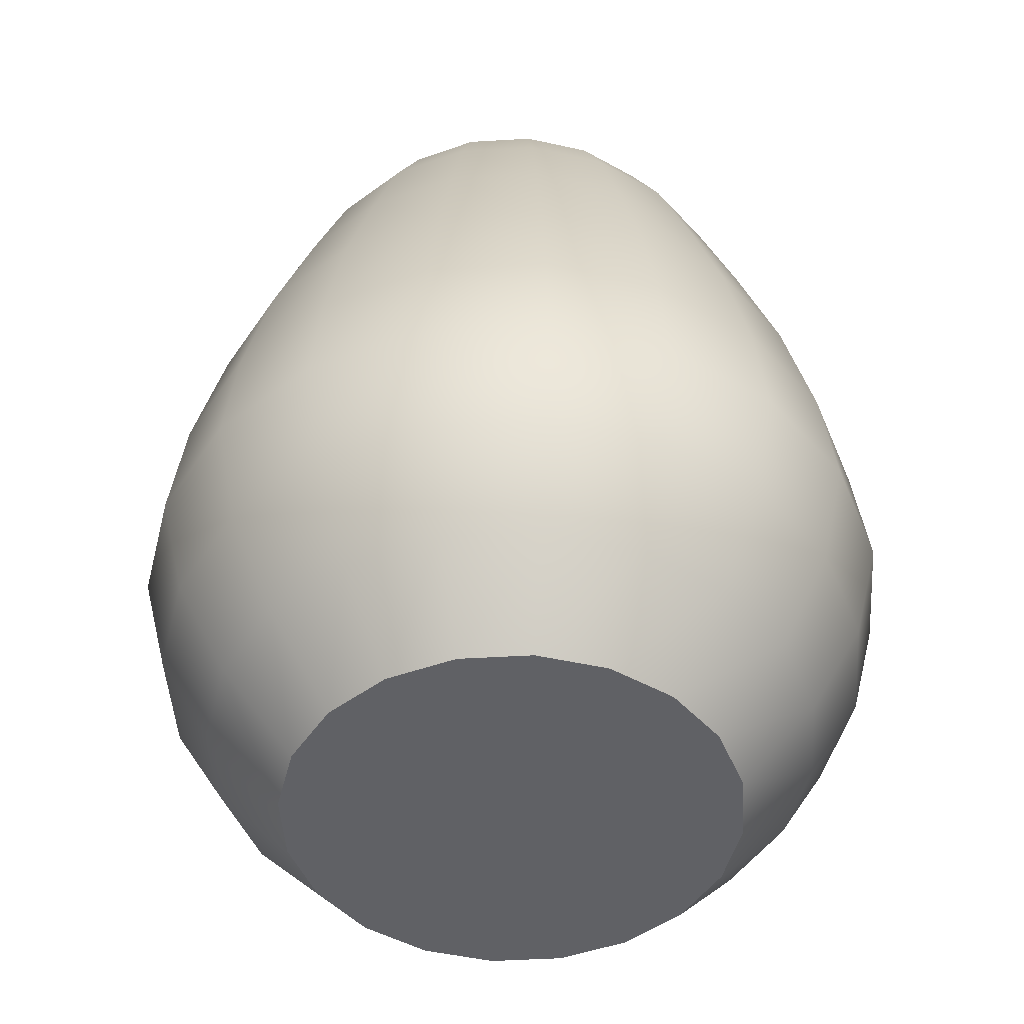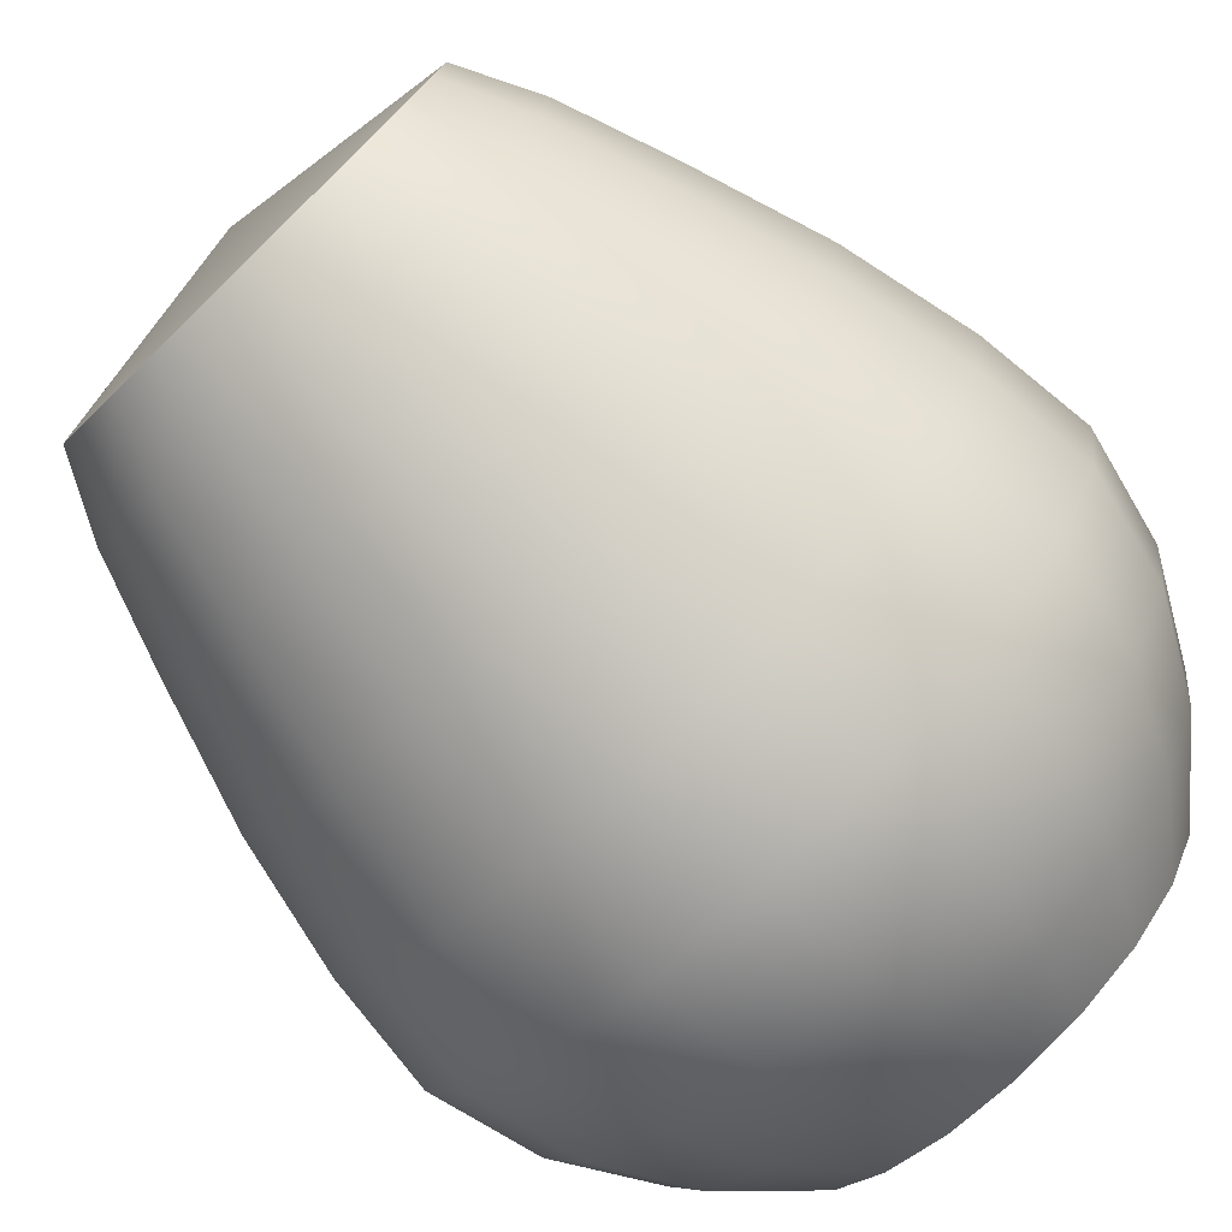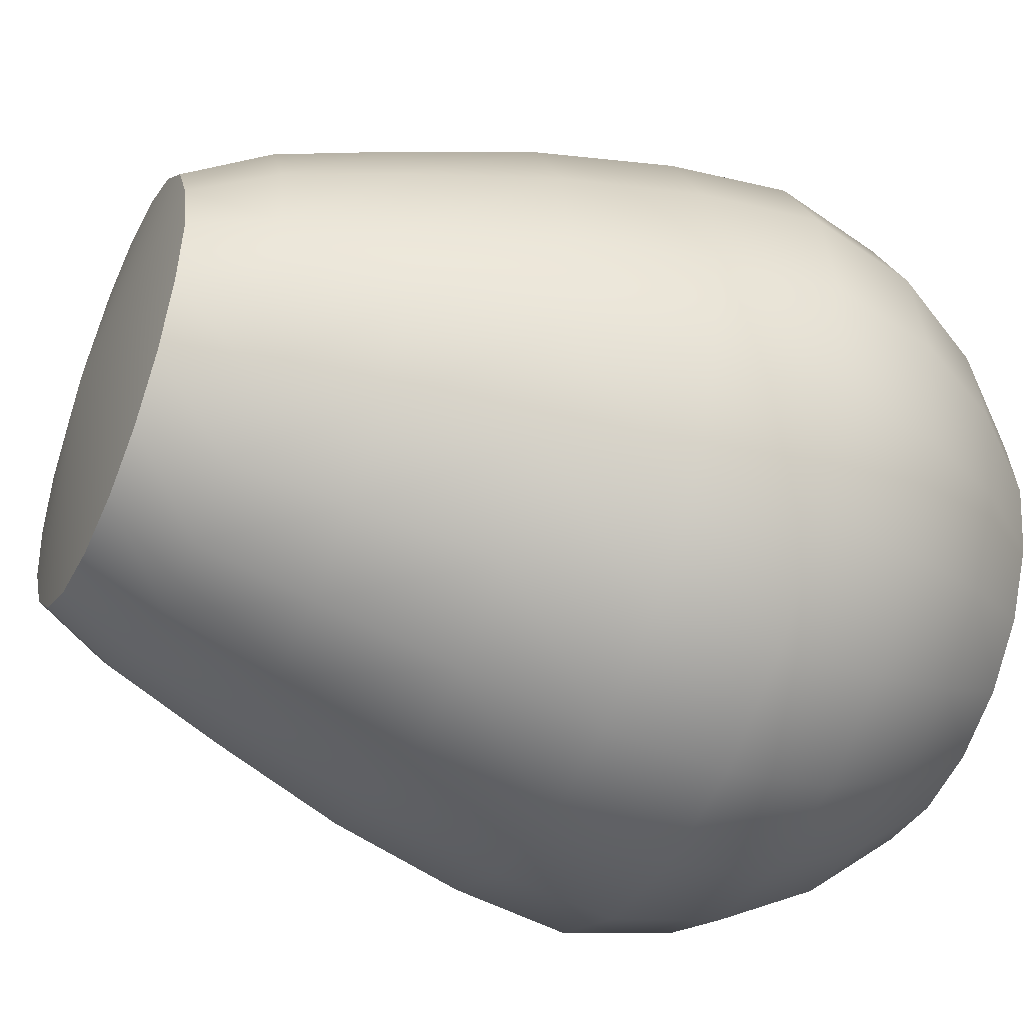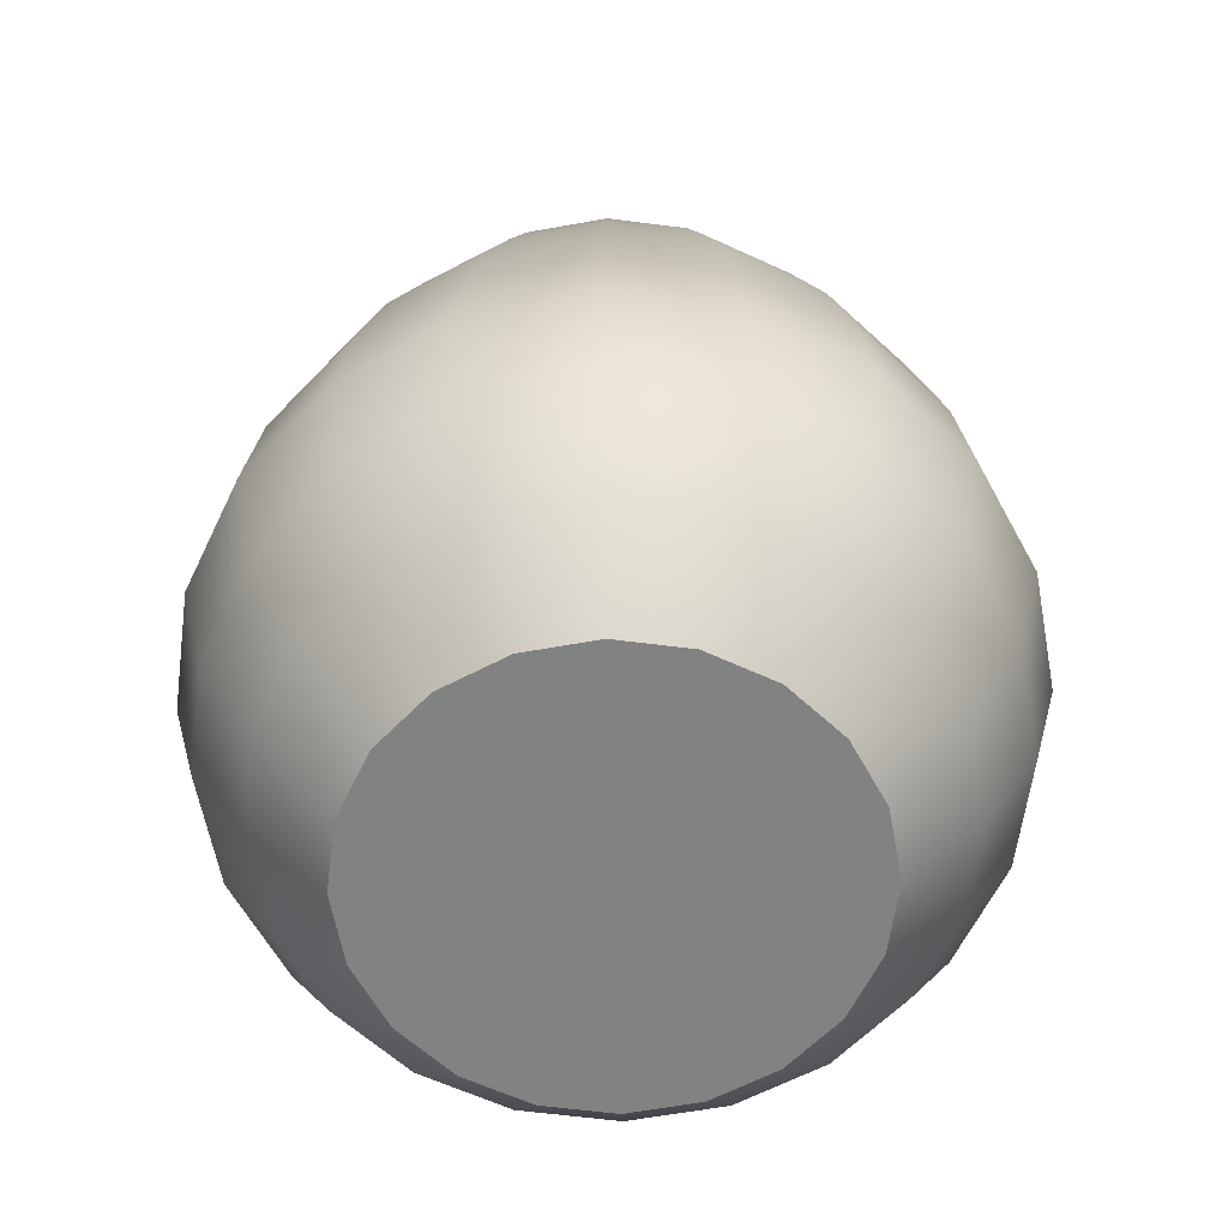
<metadata>
{"format":"obj","ext":"obj","renderer":"f3d","projection":"perspective","resolution":1024,"background":"white","views":[{"elev":-47.6,"azim":156.8,"up":"+Y"},{"elev":-77.8,"azim":-135.8,"up":"+Z"},{"elev":-44.5,"azim":-113.9,"up":"+Z"},{"elev":-60.6,"azim":145.5,"up":"+Y"}]}
</metadata>
<code>
g glass_inside
v 0.1543 1.449 -0.2123
v 0.08113 1.449 -0.2496
v -2.741e-09 1.483 0.0001105
v -0.1625 0.4092 -0.2237
v -0.08545 0.4092 -0.263
v 2.646e-09 0.4092 8.819e-10
v -0.07892 1.449 0.243
v -2.741e-09 1.483 0.0001105
v -0.1501 1.449 0.2067
v -2.741e-09 1.483 0.0001105
v -0.2066 1.449 0.1502
v -0.1501 1.449 0.2067
v -2.741e-09 1.483 0.0001105
v -0.2429 1.449 0.07903
v -0.2066 1.449 0.1502
v -2.741e-09 1.483 0.0001105
v -0.2625 1.449 0.0001105
v -0.2429 1.449 0.07903
v -2.741e-09 1.483 0.0001105
v -0.2497 1.449 -0.08102
v -0.2625 1.449 0.0001105
v -2.741e-09 1.483 0.0001105
v -0.2124 1.449 -0.1542
v -0.2497 1.449 -0.08102
v -2.741e-09 1.483 0.0001105
v -0.1543 1.449 -0.2123
v -0.2124 1.449 -0.1542
v -2.741e-09 1.483 0.0001105
v -0.08113 1.449 -0.2496
v -0.1543 1.449 -0.2123
v -2.741e-09 1.483 0.0001105
v 7.077e-10 1.449 -0.2624
v -0.08113 1.449 -0.2496
v -2.741e-09 1.483 0.0001105
v 0.08113 1.449 -0.2496
v 7.077e-10 1.449 -0.2624
v 0.2124 1.449 -0.1542
v 0.1543 1.449 -0.2123
v -2.741e-09 1.483 0.0001105
v 0.2497 1.449 -0.08102
v 0.2124 1.449 -0.1542
v -2.741e-09 1.483 0.0001105
v 0.2625 1.449 0.0001105
v 0.2497 1.449 -0.08102
v -2.741e-09 1.483 0.0001105
v 0.2497 1.449 0.08124
v 0.2625 1.449 0.0001105
v -2.741e-09 1.483 0.0001105
v 0.2066 1.449 0.1502
v 0.2497 1.449 0.08124
v -2.741e-09 1.483 0.0001105
v 0.1501 1.449 0.2067
v 0.2066 1.449 0.1502
v -2.741e-09 1.483 0.0001105
v 0.07892 1.449 0.243
v 0.1501 1.449 0.2067
v -2.741e-09 1.483 0.0001105
v -5.093e-09 1.449 0.2555
v 0.07892 1.449 0.243
v -2.741e-09 1.483 0.0001105
v -0.07892 1.449 0.243
v -5.093e-09 1.449 0.2555
v -2.741e-09 1.483 0.0001105
v 0.08545 0.4092 0.263
v 2.646e-09 0.4092 8.819e-10
v 0.1625 0.4092 0.2237
v 2.646e-09 0.4092 8.819e-10
v 0.2237 0.4092 0.1625
v 0.1625 0.4092 0.2237
v 2.646e-09 0.4092 8.819e-10
v 0.263 0.4092 0.08545
v 0.2237 0.4092 0.1625
v 2.646e-09 0.4092 8.819e-10
v 0.2765 0.4092 -3.13e-09
v 0.263 0.4092 0.08545
v 2.646e-09 0.4092 8.819e-10
v 0.263 0.4092 -0.08545
v 0.2765 0.4092 -3.13e-09
v 2.646e-09 0.4092 8.819e-10
v 0.2237 0.4092 -0.1625
v 0.263 0.4092 -0.08545
v 2.646e-09 0.4092 8.819e-10
v 0.1625 0.4092 -0.2237
v 0.2237 0.4092 -0.1625
v 2.646e-09 0.4092 8.819e-10
v 0.08545 0.4092 -0.263
v 0.1625 0.4092 -0.2237
v 2.646e-09 0.4092 8.819e-10
v -3.13e-09 0.4092 -0.2765
v 0.08545 0.4092 -0.263
v 2.646e-09 0.4092 8.819e-10
v -0.08545 0.4092 -0.263
v -3.13e-09 0.4092 -0.2765
v -0.2237 0.4092 -0.1625
v -0.1625 0.4092 -0.2237
v 2.646e-09 0.4092 8.819e-10
v -0.263 0.4092 -0.08545
v -0.2237 0.4092 -0.1625
v 2.646e-09 0.4092 8.819e-10
v -0.2765 0.4092 3.13e-09
v -0.263 0.4092 -0.08545
v 2.646e-09 0.4092 8.819e-10
v -0.263 0.4092 0.08545
v -0.2765 0.4092 3.13e-09
v 2.646e-09 0.4092 8.819e-10
v -0.2237 0.4092 0.1625
v -0.263 0.4092 0.08545
v 2.646e-09 0.4092 8.819e-10
v -0.1625 0.4092 0.2237
v -0.2237 0.4092 0.1625
v 2.646e-09 0.4092 8.819e-10
v -0.08545 0.4092 0.263
v -0.1625 0.4092 0.2237
v 2.646e-09 0.4092 8.819e-10
v 3.13e-09 0.4092 0.2765
v -0.08545 0.4092 0.263
v 2.646e-09 0.4092 8.819e-10
v 0.08545 0.4092 0.263
v 3.13e-09 0.4092 0.2765
v 2.646e-09 0.4092 8.819e-10
v -0.08113 1.449 -0.2496
v 7.077e-10 1.449 -0.2624
v 7.064e-08 1.355 -0.3106
v -0.09597 1.355 -0.2954
v -0.1543 1.449 -0.2123
v -0.1109 1.222 -0.3413
v 5.365e-08 1.222 -0.3589
v -0.1825 1.355 -0.2512
v -0.2124 1.449 -0.1542
v -0.1274 1.061 -0.3921
v 2.027e-08 1.061 -0.4123
v 1.096e-09 0.9001 -0.4499
v -0.2109 1.222 -0.2903
v -0.2512 1.355 -0.1825
v -0.2497 1.449 -0.08102
v -0.139 0.9001 -0.4279
v -2.295e-08 0.7577 -0.4668
v -0.2424 1.061 -0.3336
v -0.2903 1.222 -0.2109
v -0.2954 1.355 -0.09597
v -0.2625 1.449 0.0001105
v -0.3336 1.061 -0.2424
v -0.2644 0.9001 -0.364
v -0.1443 0.7577 -0.444
v -0.3413 1.222 -0.1109
v -0.3106 1.355 -7.966e-08
v -0.2429 1.449 0.07903
v -0.3921 1.061 -0.1274
v -0.364 0.9001 -0.2644
v -0.3589 1.222 -6.673e-08
v -0.2954 1.355 0.09597
v -0.2066 1.449 0.1502
v -0.4123 1.061 -2.027e-08
v -0.3413 1.222 0.1109
v -0.2512 1.355 0.1825
v -0.1501 1.449 0.2067
v -0.2744 0.7577 -0.3777
v -0.4279 0.9001 -0.139
v -0.3921 1.061 0.1274
v -0.2903 1.222 0.2109
v -0.1825 1.355 0.2512
v -0.07892 1.449 0.243
v -0.3777 0.7577 -0.2744
v -0.4499 0.9001 -4.719e-16
v -0.3336 1.061 0.2424
v -0.2109 1.222 0.2903
v -0.09597 1.355 0.2954
v -5.093e-09 1.449 0.2555
v -0.444 0.7577 -0.1443
v -0.4279 0.9001 0.139
v -0.2424 1.061 0.3336
v -0.1109 1.222 0.3413
v -7.466e-08 1.355 0.3106
v 0.07892 1.449 0.243
v -0.4668 0.7577 2.266e-08
v -0.364 0.9001 0.2644
v -0.1274 1.061 0.3921
v -5.365e-08 1.229 0.3589
v 0.09597 1.355 0.2954
v 0.1501 1.449 0.2067
v -0.444 0.7577 0.1443
v -0.2644 0.9001 0.364
v -2.027e-08 1.061 0.4123
v 0.1109 1.222 0.3413
v 0.1825 1.355 0.2512
v 0.2066 1.449 0.1502
v -0.3777 0.7577 0.2744
v -0.139 0.9001 0.4279
v 0.1274 1.061 0.3921
v 0.2109 1.222 0.2903
v 0.2512 1.355 0.1825
v 0.2497 1.449 0.08124
v -0.2744 0.7577 0.3777
v 1.096e-09 0.9001 0.4499
v 0.2424 1.061 0.3336
v 0.2903 1.222 0.2109
v 0.2954 1.355 0.09597
v 0.2625 1.449 0.0001105
v -0.1443 0.7577 0.444
v 0.139 0.9001 0.4279
v 0.3336 1.061 0.2424
v 0.3413 1.222 0.1109
v 0.3106 1.355 7.966e-08
v 0.2497 1.449 -0.08102
v 2.295e-08 0.7577 0.4668
v 0.2644 0.9001 0.364
v 0.3921 1.061 0.1274
v 0.3589 1.222 6.472e-08
v 0.2954 1.355 -0.09597
v 0.2124 1.449 -0.1542
v 0.1443 0.7577 0.444
v 0.364 0.9001 0.2644
v 0.4123 1.061 2.027e-08
v 0.3413 1.222 -0.1109
v 0.2512 1.355 -0.1825
v 0.1543 1.449 -0.2123
v 0.2744 0.7577 0.3777
v 0.4279 0.9001 0.139
v 0.3921 1.061 -0.1274
v 0.2903 1.222 -0.2109
v 0.1825 1.355 -0.2512
v 0.08113 1.449 -0.2496
v 0.3777 0.7577 0.2744
v 0.4499 0.9001 -4.719e-16
v 0.3336 1.061 -0.2424
v 0.2109 1.222 -0.2903
v 0.09597 1.355 -0.2954
v 7.077e-10 1.449 -0.2624
v 7.064e-08 1.355 -0.3106
v 5.365e-08 1.222 -0.3589
v 0.1109 1.222 -0.3413
v 2.027e-08 1.061 -0.4123
v 0.2424 1.061 -0.3336
v 0.1274 1.061 -0.3921
v 0.4279 0.9001 -0.139
v 0.139 0.9001 -0.4279
v 1.096e-09 0.9001 -0.4499
v 0.2644 0.9001 -0.364
v 0.364 0.9001 -0.2644
v 0.1443 0.7577 -0.444
v -2.295e-08 0.7577 -0.4668
v -6.492e-08 0.6247 -0.4342
v 0.2744 0.7577 -0.3777
v 0.1342 0.6247 -0.413
v -8.627e-08 0.5108 -0.3688
v 0.3777 0.7577 -0.2744
v 0.444 0.7577 -0.1443
v 0.2552 0.6247 -0.3513
v 0.114 0.5108 -0.3508
v 0.3513 0.6247 -0.2552
v 0.4668 0.7577 -2.324e-08
v 0.08545 0.4092 -0.263
v -3.13e-09 0.4092 -0.2765
v 0.1625 0.4092 -0.2237
v 0.2168 0.5108 -0.2984
v 0.2237 0.4092 -0.1625
v 0.2984 0.5108 -0.2168
v 0.263 0.4092 -0.08545
v 0.413 0.6247 -0.1342
v 0.3508 0.5108 -0.114
v 0.2765 0.4092 -3.13e-09
v 0.4342 0.6247 -8.313e-08
v 0.3688 0.5108 -9.461e-08
v 0.263 0.4092 0.08545
v 0.444 0.7577 0.1443
v 0.413 0.6247 0.1342
v 0.3508 0.5108 0.114
v 0.2237 0.4092 0.1625
v 0.3513 0.6247 0.2552
v 0.2984 0.5108 0.2168
v 0.1625 0.4092 0.2237
v 0.2552 0.6247 0.3513
v 0.2168 0.5108 0.2984
v 0.08545 0.4092 0.263
v 0.1342 0.6247 0.413
v 0.114 0.5108 0.3508
v 3.13e-09 0.4092 0.2765
v 6.492e-08 0.6247 0.4342
v 8.627e-08 0.5108 0.3688
v -0.08545 0.4092 0.263
v -0.1342 0.6247 0.413
v -0.114 0.5108 0.3508
v -0.1625 0.4092 0.2237
v -0.2552 0.6247 0.3513
v -0.2168 0.5108 0.2984
v -0.2237 0.4092 0.1625
v -0.3513 0.6247 0.2552
v -0.2984 0.5108 0.2168
v -0.263 0.4092 0.08545
v -0.413 0.6247 0.1342
v -0.3508 0.5108 0.114
v -0.2765 0.4092 3.13e-09
v -0.4342 0.6247 7.593e-08
v -0.3688 0.5108 9.461e-08
v -0.263 0.4092 -0.08545
v -0.413 0.6247 -0.1342
v -0.3508 0.5108 -0.114
v -0.2237 0.4092 -0.1625
v -0.3513 0.6247 -0.2552
v -0.2984 0.5108 -0.2168
v -0.1625 0.4092 -0.2237
v -0.2552 0.6247 -0.3513
v -0.2168 0.5108 -0.2984
v -0.08545 0.4092 -0.263
v -0.1342 0.6247 -0.413
v -6.492e-08 0.6247 -0.4342
v -0.114 0.5108 -0.3508
v -3.13e-09 0.4092 -0.2765
v -8.627e-08 0.5108 -0.3688
g glass_inside_0
f 3 2 1
f 6 5 4
f 9 8 7
f 12 11 10
f 15 14 13
f 18 17 16
f 21 20 19
f 24 23 22
f 27 26 25
f 30 29 28
f 33 32 31
f 36 35 34
f 39 38 37
f 42 41 40
f 45 44 43
f 48 47 46
f 51 50 49
f 54 53 52
f 57 56 55
f 60 59 58
f 63 62 61
f 66 65 64
f 69 68 67
f 72 71 70
f 75 74 73
f 78 77 76
f 81 80 79
f 84 83 82
f 87 86 85
f 90 89 88
f 93 92 91
f 96 95 94
f 99 98 97
f 102 101 100
f 105 104 103
f 108 107 106
f 111 110 109
f 114 113 112
f 117 116 115
f 120 119 118
f 123 122 121
f 124 123 121
f 124 121 125
f 124 126 123
f 126 127 123
f 128 124 125
f 128 125 129
f 126 130 127
f 130 131 127
f 132 131 130
f 133 126 124
f 128 133 124
f 134 128 129
f 134 129 135
f 136 132 130
f 132 136 137
f 130 126 138
f 126 133 138
f 136 130 138
f 133 128 139
f 128 134 139
f 140 134 135
f 140 135 141
f 138 133 142
f 133 139 142
f 143 136 138
f 143 138 142
f 136 144 137
f 136 143 144
f 139 134 145
f 134 140 145
f 146 140 141
f 146 141 147
f 142 139 148
f 139 145 148
f 149 143 142
f 149 142 148
f 145 140 150
f 140 146 150
f 151 146 147
f 151 147 152
f 148 145 153
f 145 150 153
f 150 146 154
f 146 151 154
f 155 151 152
f 155 152 156
f 143 149 157
f 143 157 144
f 158 149 148
f 158 148 153
f 153 150 159
f 150 154 159
f 154 151 160
f 151 155 160
f 161 155 156
f 161 156 162
f 149 163 157
f 149 158 163
f 164 158 153
f 164 153 159
f 159 154 165
f 154 160 165
f 160 155 166
f 155 161 166
f 167 161 162
f 167 162 168
f 158 169 163
f 158 164 169
f 170 164 159
f 170 159 165
f 165 160 171
f 160 166 171
f 166 161 172
f 161 167 172
f 173 167 168
f 173 168 174
f 164 175 169
f 164 170 175
f 176 170 165
f 176 165 171
f 171 166 177
f 166 172 177
f 172 167 178
f 167 173 178
f 179 173 174
f 179 174 180
f 170 181 175
f 170 176 181
f 182 176 171
f 182 171 177
f 177 172 183
f 172 178 183
f 184 178 173
f 179 184 173
f 185 179 180
f 185 180 186
f 176 187 181
f 176 182 187
f 188 182 177
f 188 177 183
f 189 183 178
f 184 189 178
f 190 184 179
f 185 190 179
f 191 185 186
f 191 186 192
f 182 193 187
f 182 188 193
f 194 188 183
f 194 183 189
f 189 184 195
f 184 190 195
f 190 185 196
f 185 191 196
f 197 191 192
f 197 192 198
f 188 199 193
f 188 194 199
f 200 194 189
f 200 189 195
f 195 190 201
f 190 196 201
f 196 191 202
f 191 197 202
f 203 197 198
f 203 198 204
f 194 205 199
f 194 200 205
f 206 200 195
f 206 195 201
f 201 196 207
f 196 202 207
f 202 197 208
f 197 203 208
f 209 203 204
f 209 204 210
f 200 211 205
f 200 206 211
f 212 206 201
f 212 201 207
f 207 202 213
f 202 208 213
f 214 208 203
f 209 214 203
f 215 209 210
f 215 210 216
f 206 217 211
f 206 212 217
f 218 212 207
f 218 207 213
f 219 213 208
f 214 219 208
f 220 214 209
f 215 220 209
f 221 215 216
f 221 216 222
f 212 223 217
f 212 218 223
f 224 218 213
f 224 213 219
f 219 214 225
f 214 220 225
f 220 215 226
f 215 221 226
f 227 221 222
f 227 222 228
f 229 227 228
f 227 229 230
f 221 227 231
f 231 227 230
f 226 221 231
f 231 230 232
f 220 226 233
f 225 220 233
f 226 231 234
f 234 231 232
f 233 226 234
f 235 219 225
f 235 224 219
f 236 234 232
f 237 236 232
f 238 233 234
f 236 238 234
f 239 225 233
f 239 235 225
f 238 239 233
f 236 237 240
f 237 241 240
f 240 241 242
f 238 236 243
f 236 240 243
f 244 240 242
f 240 244 243
f 244 242 245
f 239 238 246
f 238 243 246
f 235 239 247
f 239 246 247
f 244 248 243
f 243 248 246
f 249 244 245
f 248 244 249
f 248 250 246
f 246 250 247
f 235 247 251
f 224 235 251
f 249 245 252
f 245 253 252
f 249 252 254
f 255 248 249
f 255 249 254
f 248 255 250
f 255 254 256
f 257 255 256
f 255 257 250
f 257 256 258
f 250 259 247
f 250 257 259
f 247 259 251
f 260 257 258
f 257 260 259
f 260 258 261
f 259 262 251
f 259 260 262
f 263 260 261
f 260 263 262
f 263 261 264
f 251 262 265
f 224 251 265
f 218 224 265
f 218 265 223
f 262 266 265
f 262 263 266
f 265 266 223
f 267 263 264
f 263 267 266
f 267 264 268
f 266 269 223
f 266 267 269
f 223 269 217
f 270 267 268
f 267 270 269
f 270 268 271
f 269 272 217
f 269 270 272
f 217 272 211
f 273 270 271
f 270 273 272
f 273 271 274
f 272 275 211
f 272 273 275
f 211 275 205
f 276 273 274
f 273 276 275
f 276 274 277
f 275 278 205
f 275 276 278
f 199 205 278
f 279 276 277
f 276 279 278
f 279 277 280
f 281 199 278
f 281 278 279
f 199 281 193
f 282 279 280
f 282 281 279
f 282 280 283
f 281 284 193
f 284 281 282
f 193 284 187
f 285 282 283
f 285 284 282
f 285 283 286
f 284 287 187
f 284 285 287
f 187 287 181
f 288 285 286
f 285 288 287
f 288 286 289
f 287 290 181
f 287 288 290
f 181 290 175
f 291 288 289
f 288 291 290
f 291 289 292
f 290 293 175
f 290 291 293
f 169 175 293
f 294 291 292
f 291 294 293
f 294 292 295
f 296 169 293
f 296 293 294
f 169 296 163
f 297 294 295
f 297 296 294
f 297 295 298
f 296 299 163
f 299 296 297
f 163 299 157
f 300 297 298
f 300 299 297
f 300 298 301
f 299 302 157
f 299 300 302
f 157 302 144
f 303 300 301
f 300 303 302
f 303 301 304
f 302 305 144
f 302 303 305
f 144 305 137
f 305 306 137
f 307 303 304
f 303 307 305
f 305 307 306
f 307 304 308
f 307 309 306
f 309 307 308

</code>
